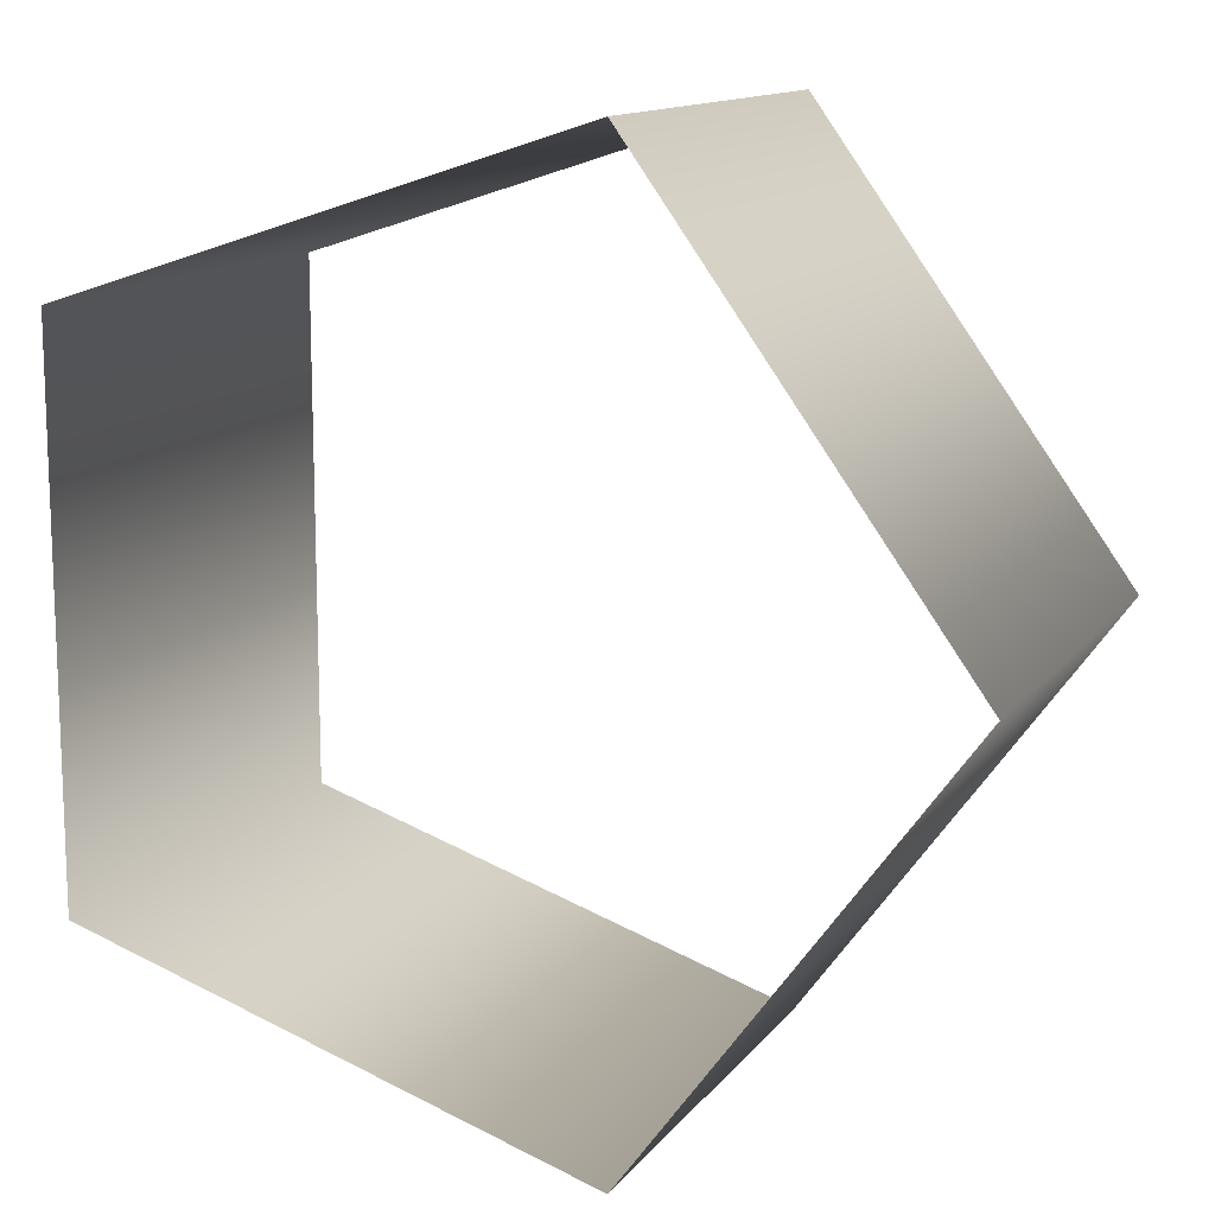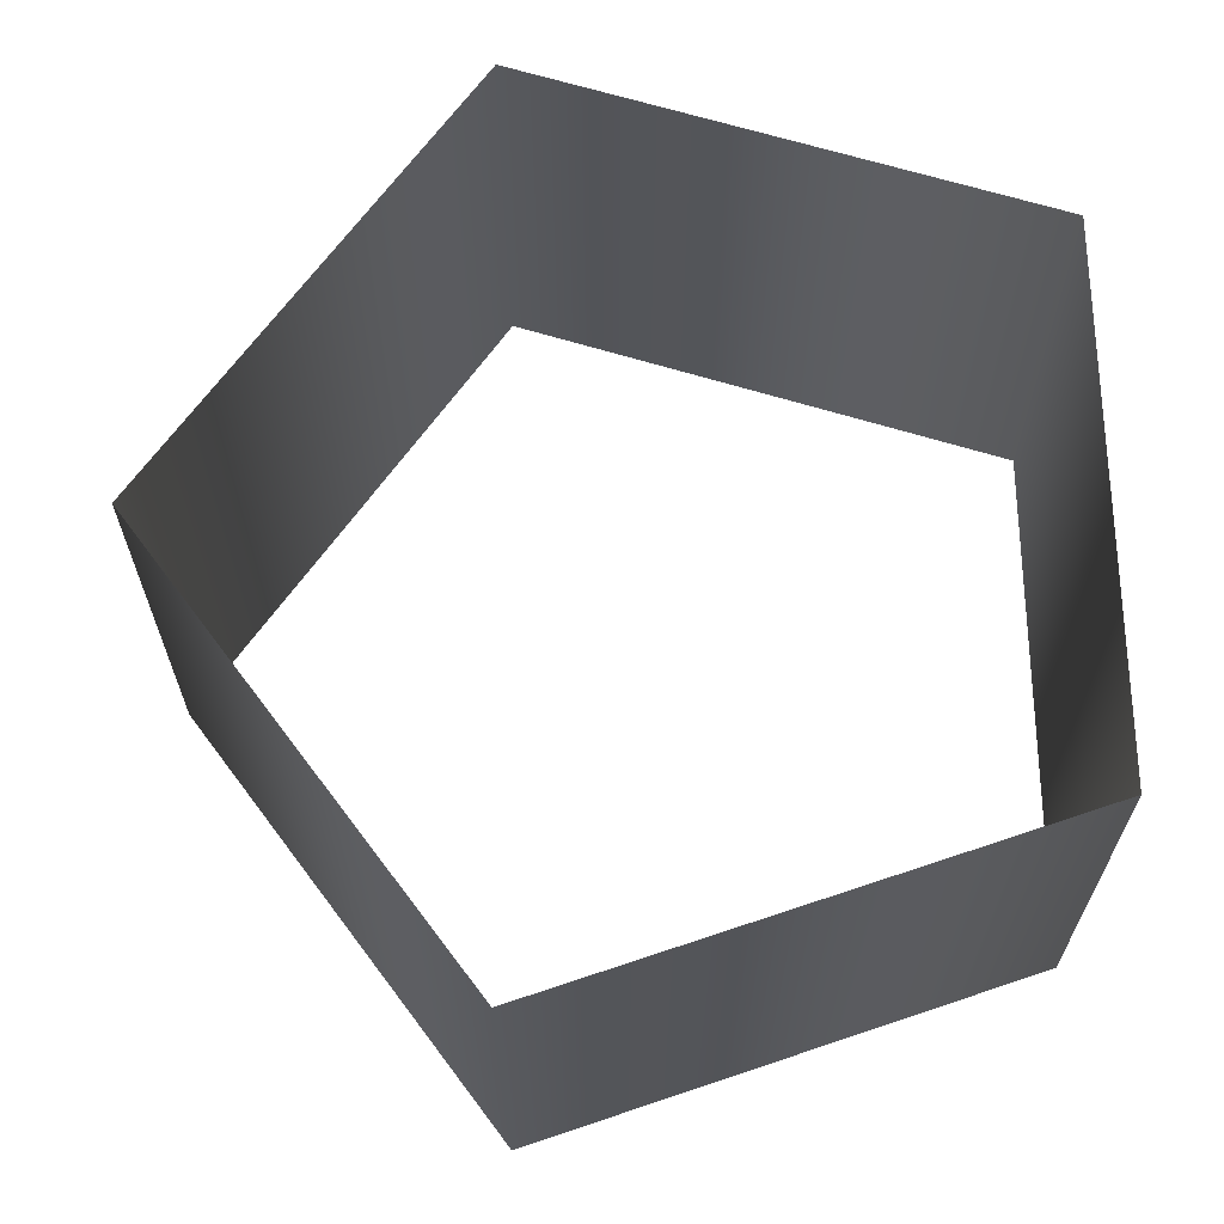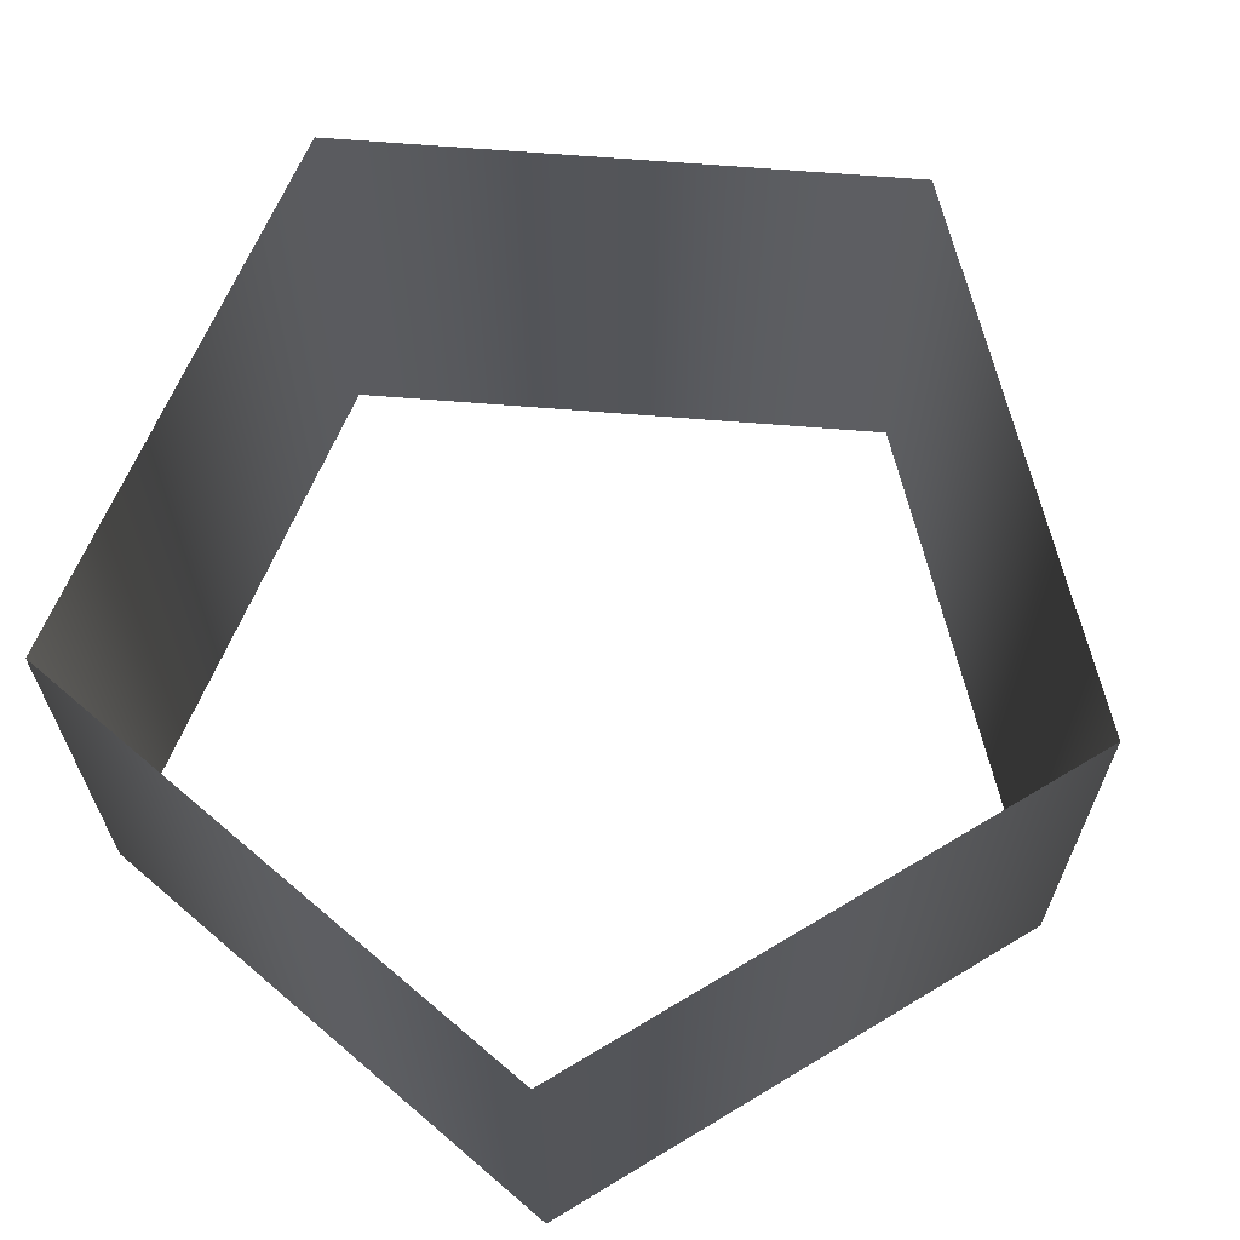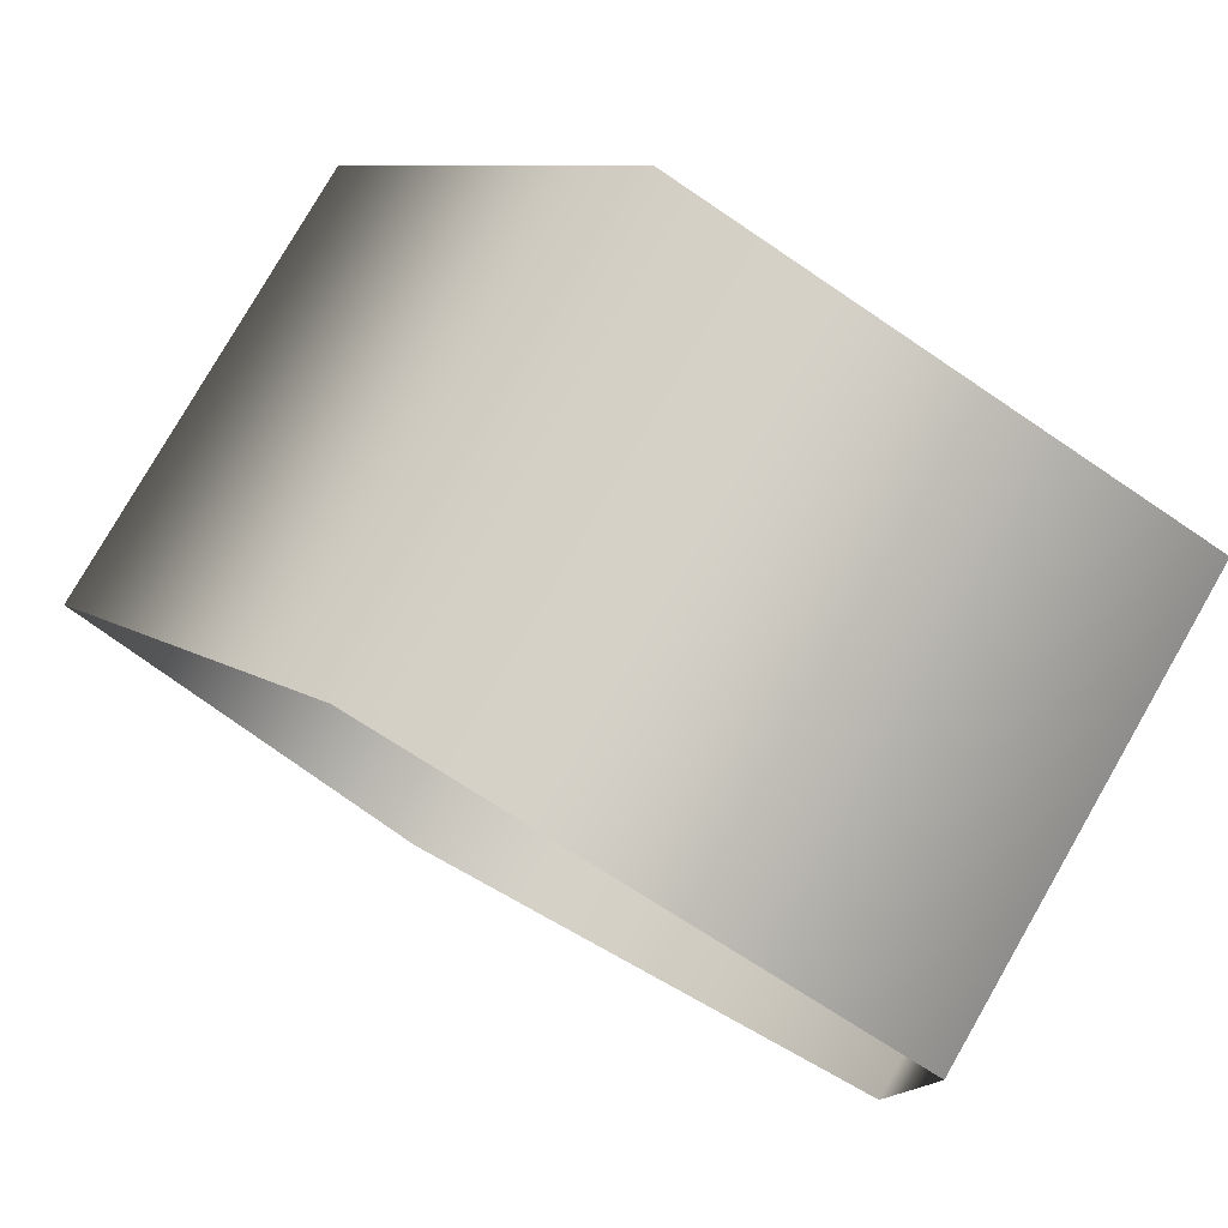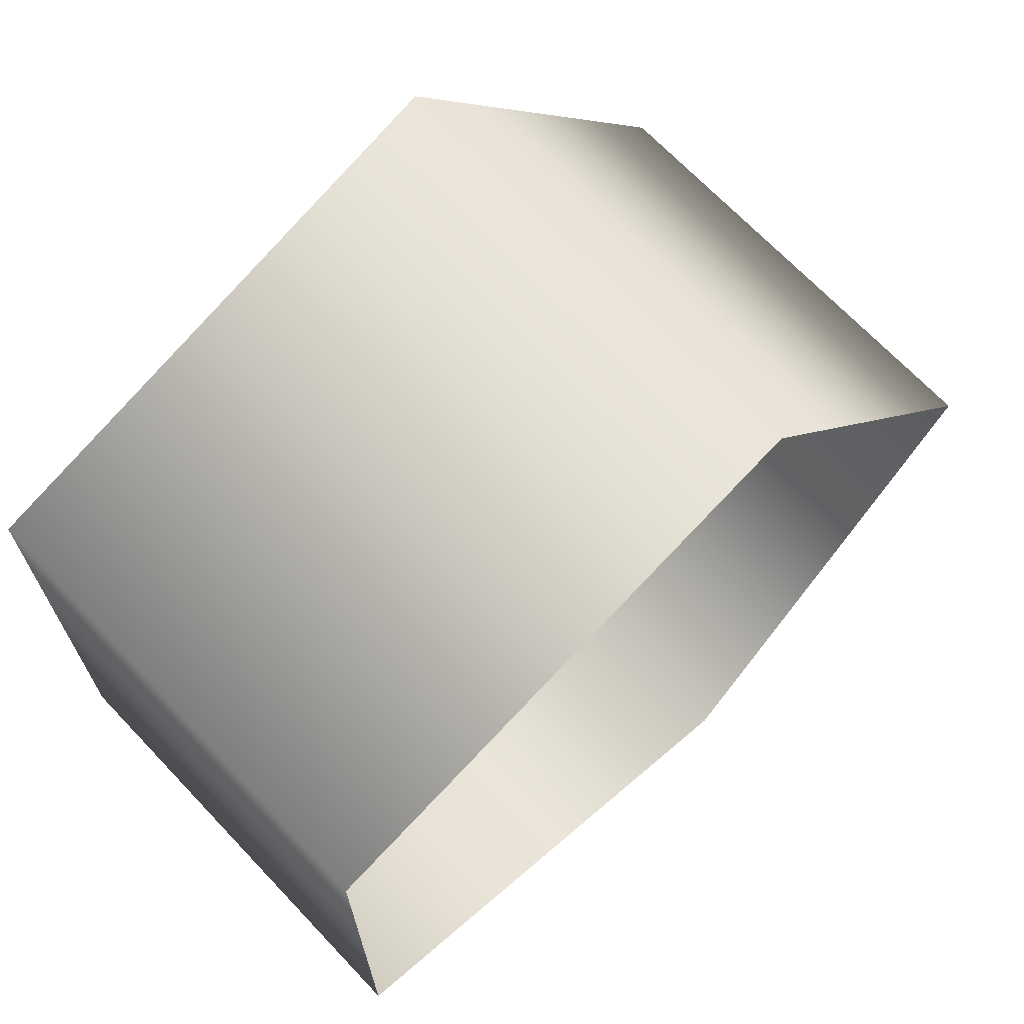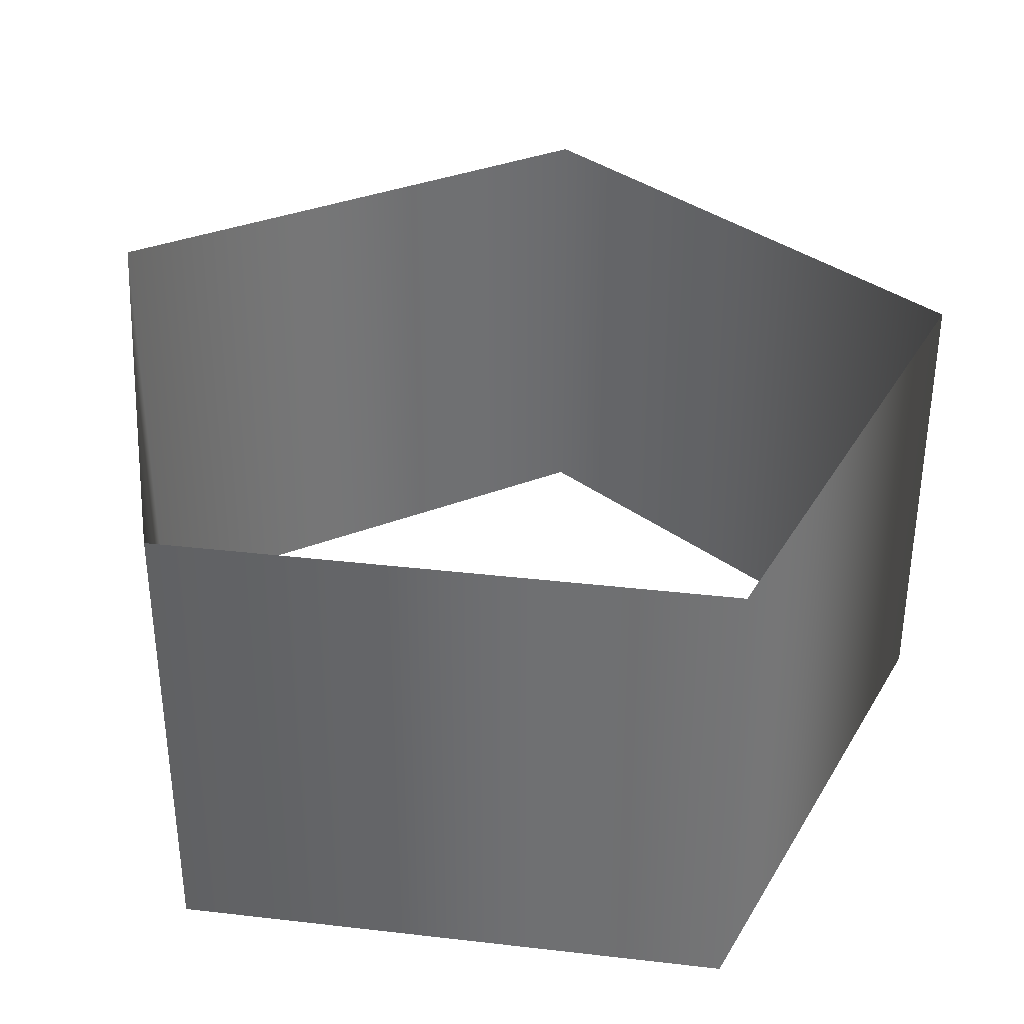
<metadata>
{"format":"obj","ext":"obj","renderer":"f3d","projection":"perspective","resolution":1024,"background":"white","views":[{"elev":13.0,"azim":23.1,"up":"+Y"},{"elev":65.4,"azim":179.2,"up":"+Z"},{"elev":65.4,"azim":-49.3,"up":"+Z"},{"elev":78.9,"azim":-150.1,"up":"+Y"},{"elev":69.2,"azim":-43.5,"up":"+Y"},{"elev":35.5,"azim":-81.3,"up":"+Z"}]}
</metadata>
<code>
v 1 0 0
v 1 0 0.1111
v 1 0 0.2222
v 1 0 0.3333
v 1 0 0.4444
v 1 0 0.5556
v 1 0 0.6667
v 1 0 0.7778
v 1 0 0.8889
v 1 0 1
v 0.309 0.9511 0
v 0.309 0.9511 0.1111
v 0.309 0.9511 0.2222
v 0.309 0.9511 0.3333
v 0.309 0.9511 0.4444
v 0.309 0.9511 0.5556
v 0.309 0.9511 0.6667
v 0.309 0.9511 0.7778
v 0.309 0.9511 0.8889
v 0.309 0.9511 1
v -0.809 0.5878 0
v -0.809 0.5878 0.1111
v -0.809 0.5878 0.2222
v -0.809 0.5878 0.3333
v -0.809 0.5878 0.4444
v -0.809 0.5878 0.5556
v -0.809 0.5878 0.6667
v -0.809 0.5878 0.7778
v -0.809 0.5878 0.8889
v -0.809 0.5878 1
v -0.809 -0.5878 0
v -0.809 -0.5878 0.1111
v -0.809 -0.5878 0.2222
v -0.809 -0.5878 0.3333
v -0.809 -0.5878 0.4444
v -0.809 -0.5878 0.5556
v -0.809 -0.5878 0.6667
v -0.809 -0.5878 0.7778
v -0.809 -0.5878 0.8889
v -0.809 -0.5878 1
v 0.309 -0.9511 0
v 0.309 -0.9511 0.1111
v 0.309 -0.9511 0.2222
v 0.309 -0.9511 0.3333
v 0.309 -0.9511 0.4444
v 0.309 -0.9511 0.5556
v 0.309 -0.9511 0.6667
v 0.309 -0.9511 0.7778
v 0.309 -0.9511 0.8889
v 0.309 -0.9511 1
f 12 2 1
f 12 1 11
f 13 3 2
f 13 2 12
f 14 4 3
f 14 3 13
f 15 5 4
f 15 4 14
f 16 6 5
f 16 5 15
f 17 7 6
f 17 6 16
f 18 8 7
f 18 7 17
f 19 9 8
f 19 8 18
f 20 10 9
f 20 9 19
f 22 12 11
f 22 11 21
f 23 13 12
f 23 12 22
f 24 14 13
f 24 13 23
f 25 15 14
f 25 14 24
f 26 16 15
f 26 15 25
f 27 17 16
f 27 16 26
f 28 18 17
f 28 17 27
f 29 19 18
f 29 18 28
f 30 20 19
f 30 19 29
f 32 22 21
f 32 21 31
f 33 23 22
f 33 22 32
f 34 24 23
f 34 23 33
f 35 25 24
f 35 24 34
f 36 26 25
f 36 25 35
f 37 27 26
f 37 26 36
f 38 28 27
f 38 27 37
f 39 29 28
f 39 28 38
f 40 30 29
f 40 29 39
f 42 32 31
f 42 31 41
f 43 33 32
f 43 32 42
f 44 34 33
f 44 33 43
f 45 35 34
f 45 34 44
f 46 36 35
f 46 35 45
f 47 37 36
f 47 36 46
f 48 38 37
f 48 37 47
f 49 39 38
f 49 38 48
f 50 40 39
f 50 39 49
f 2 42 41
f 2 41 1
f 3 43 42
f 3 42 2
f 4 44 43
f 4 43 3
f 5 45 44
f 5 44 4
f 6 46 45
f 6 45 5
f 7 47 46
f 7 46 6
f 8 48 47
f 8 47 7
f 9 49 48
f 9 48 8
f 10 50 49
f 10 49 9

</code>
